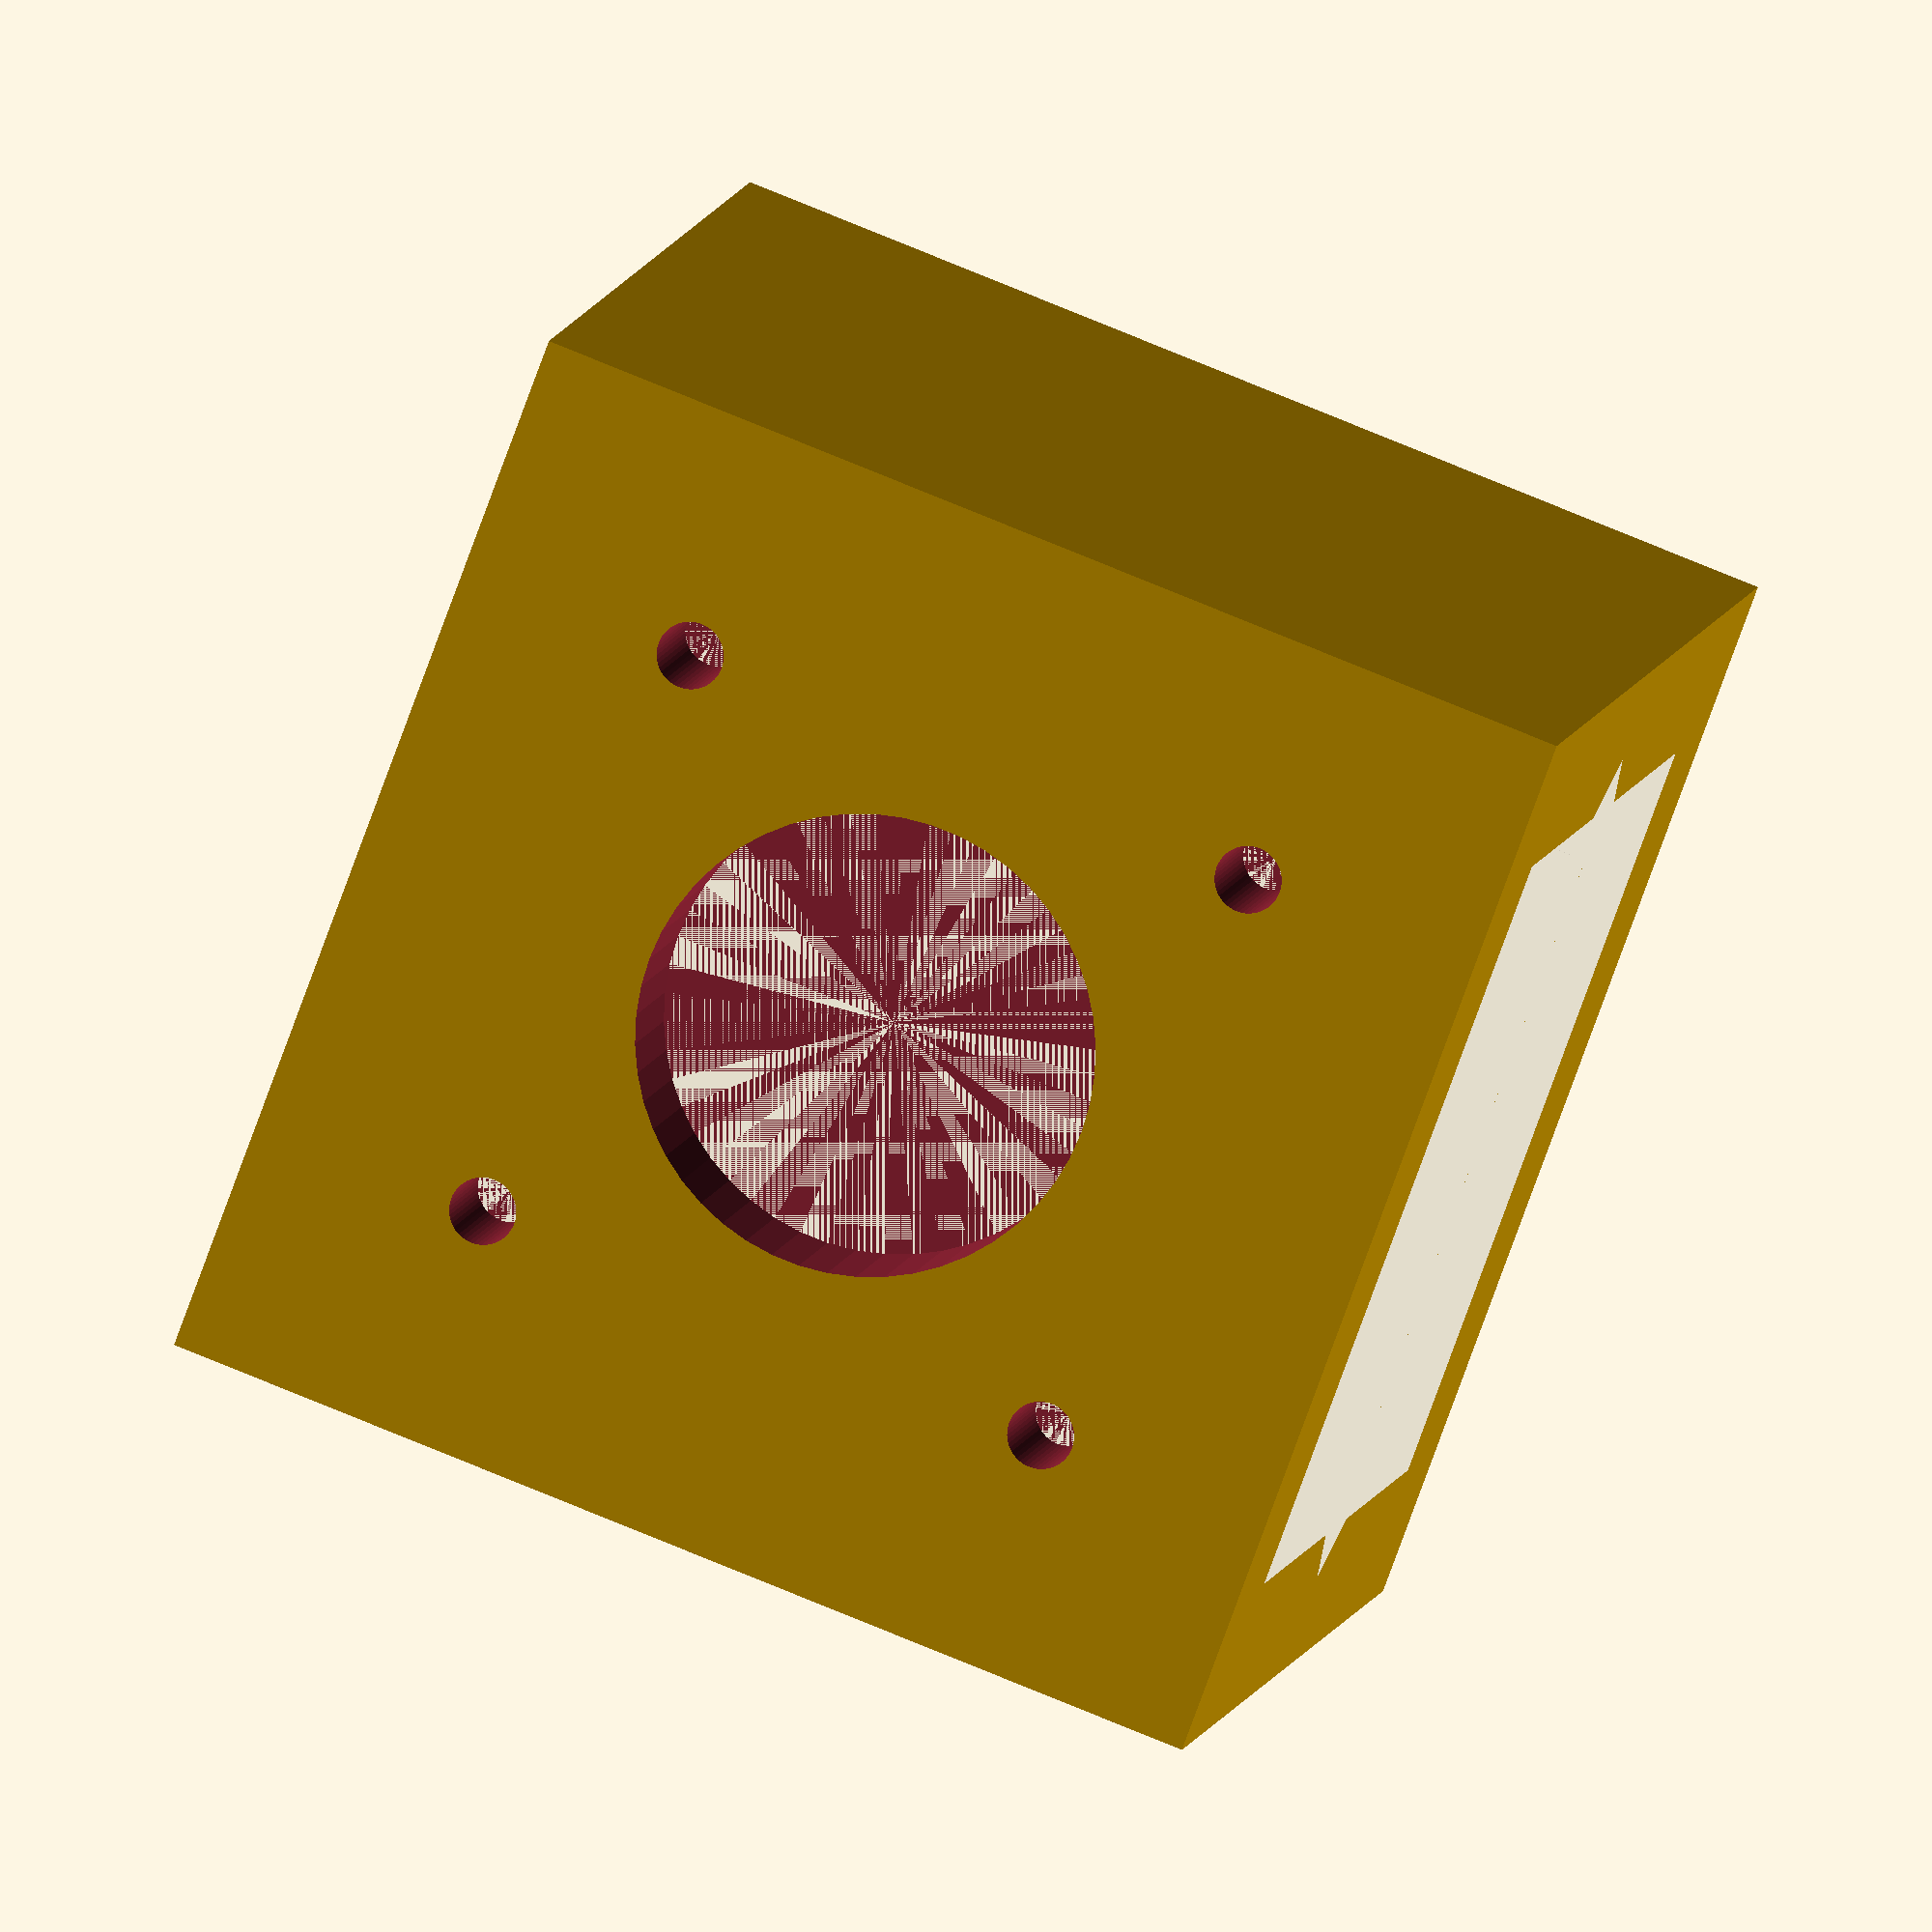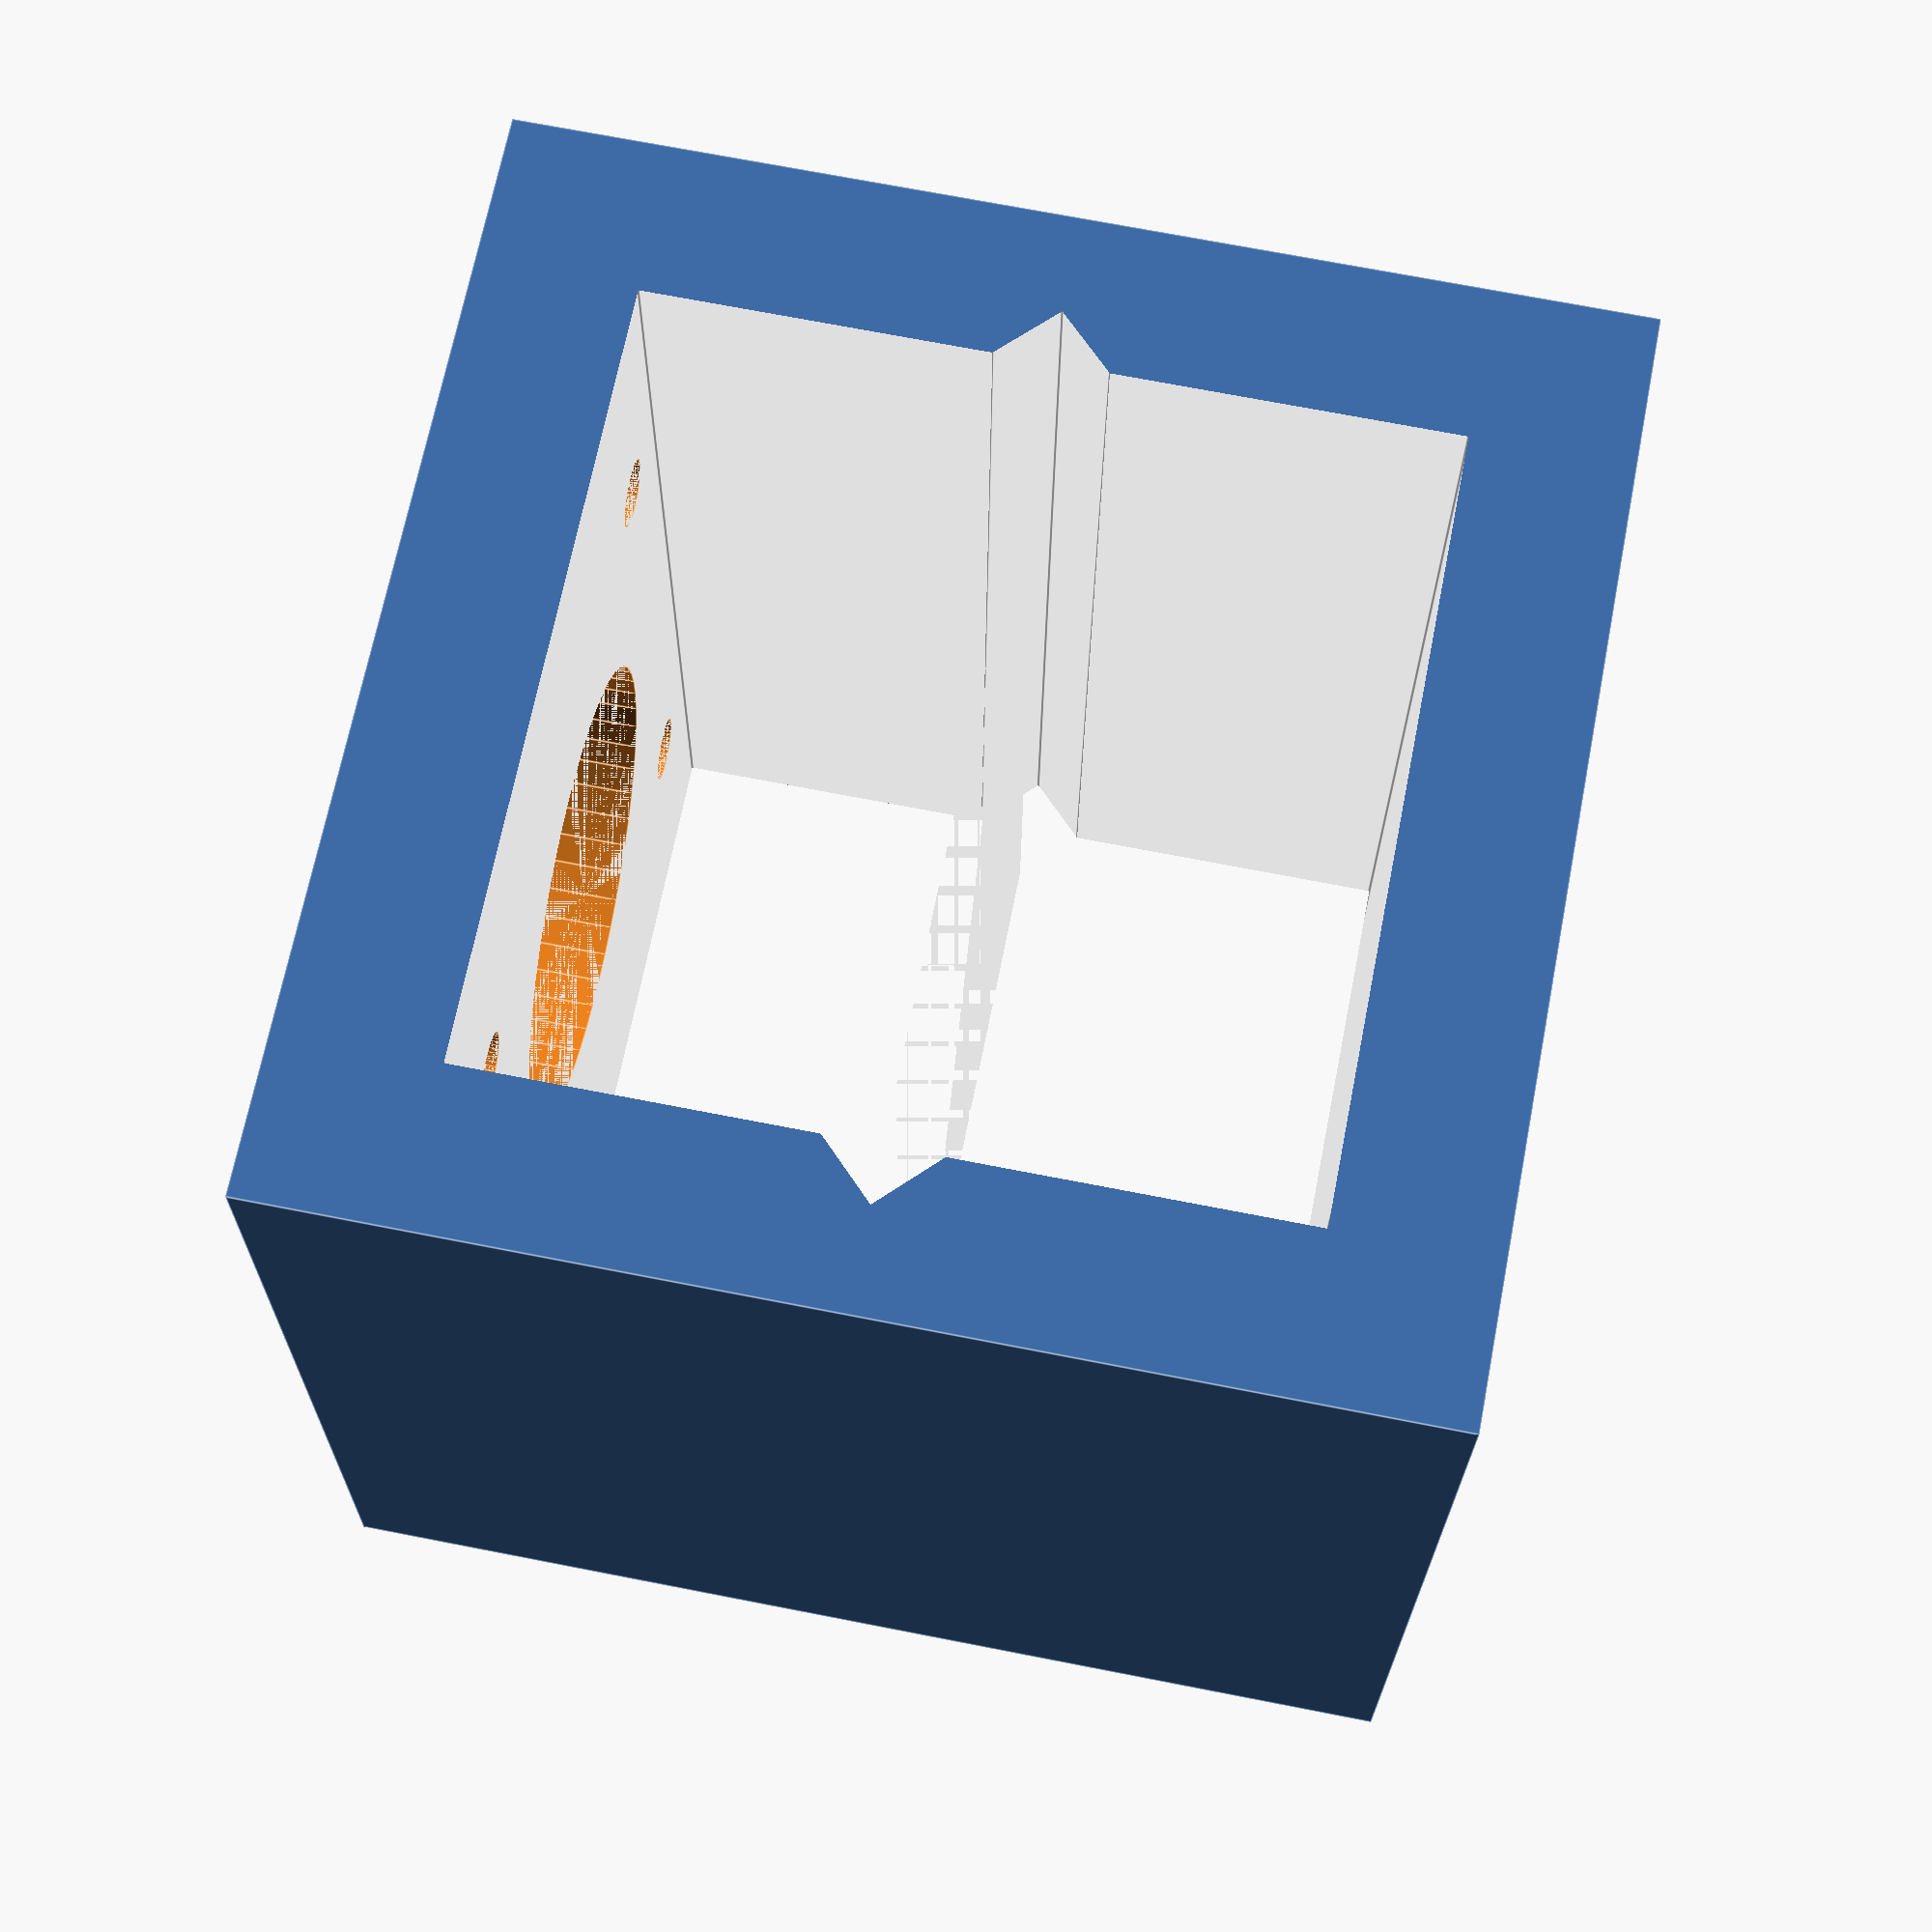
<openscad>
$fn = 50; 


difference() {
    
    translate( [0,0,10] ) cube( [ 56, 56, 56 ], center=true ); // outside 
    
    //makerslide
    color([0,0,0,0.1]) cube( [ 100, 40, 20 ], center=true );
    color([0,0,0,0.1]) translate( [0,0,20] ) cube( [ 100, 40, 20 ], center=true );
    color([0,0,0,0.1]) for (i=[-1,1]) translate([0,i*20,10]) rotate( [45,0,0] ) cube( [100, 4, 4], center=true);
       
   union() {
        translate([0,0,-20]) cylinder( r=12, h=20, center=true ); // center hole
        for (i=[-1,1]) {
            for (j=[-1,1]) {
                translate( [15.5*i, 15.5*j, -20] ) cylinder( r=1.75, h=20, center=true ); // center hole
            }
        }
    } 
    
    
}

//translate( [0,0,36] ) 
//difference() { //mount 
//    translate( [0, 0, 0 ] ) cube( [46,46,4], center=true ); // mount
//    union() {
//        translate() cylinder( r=12, h=10, center=true ); // center hole
//        for (i=[-1,1]) {
//            for (j=[-1,1]) {
//                translate( [15.5*i, 15.5*j, 0] ) cylinder( r=1.75, h=10, center=true ); // center hole
//            }
//        }
//    }
    
//}

</openscad>
<views>
elev=351.5 azim=159.6 roll=190.6 proj=o view=solid
elev=109.7 azim=91.9 roll=258.9 proj=p view=edges
</views>
